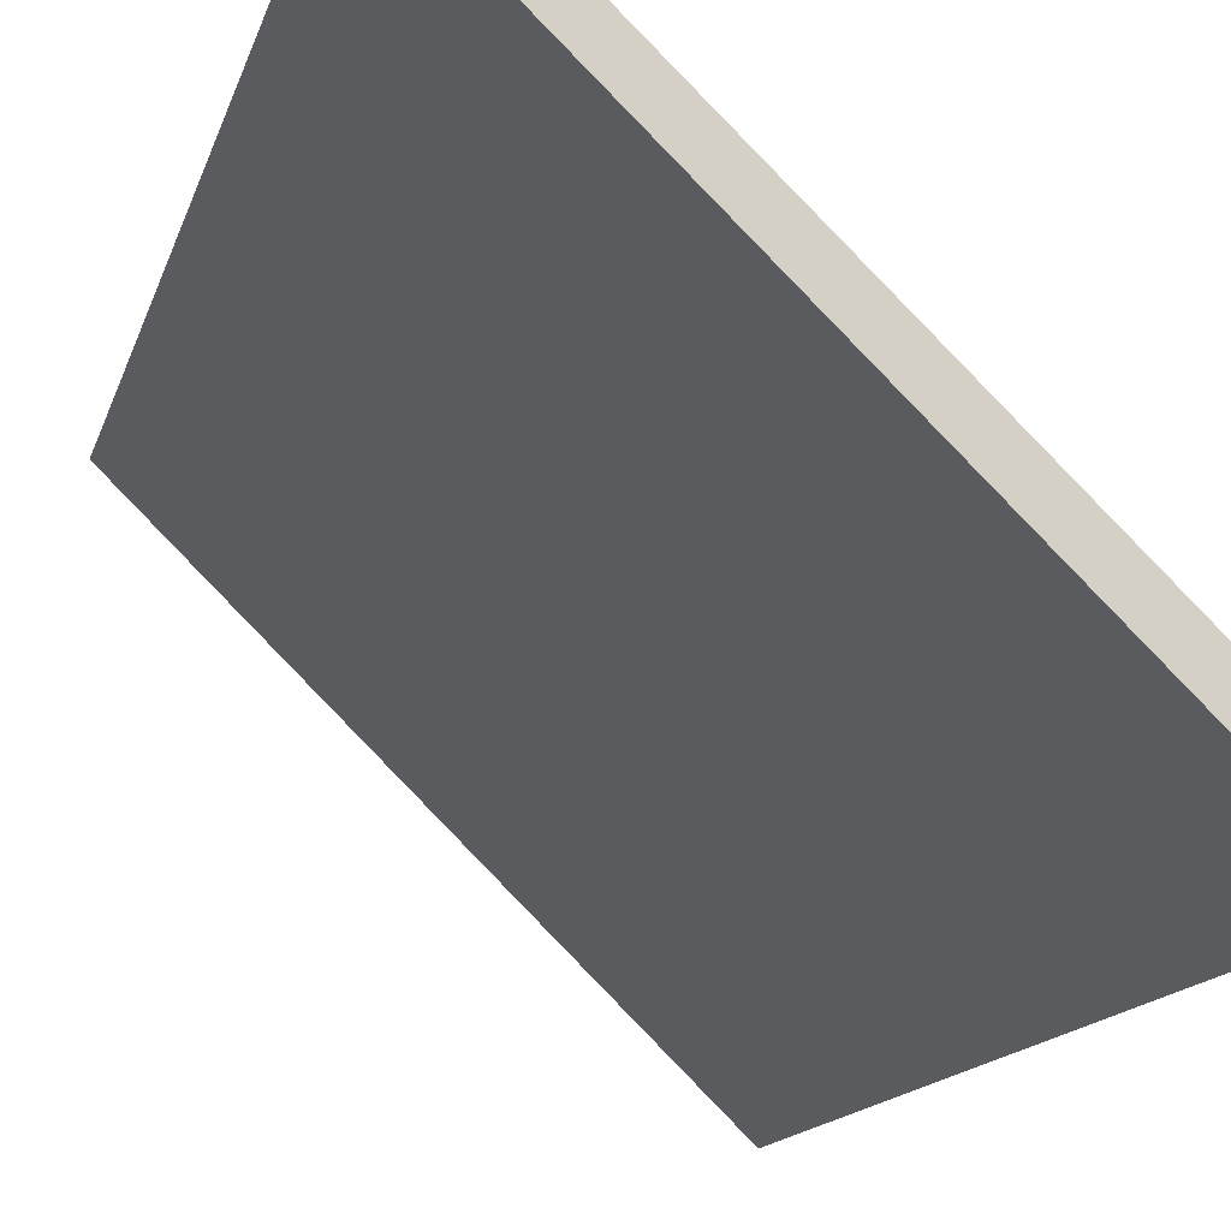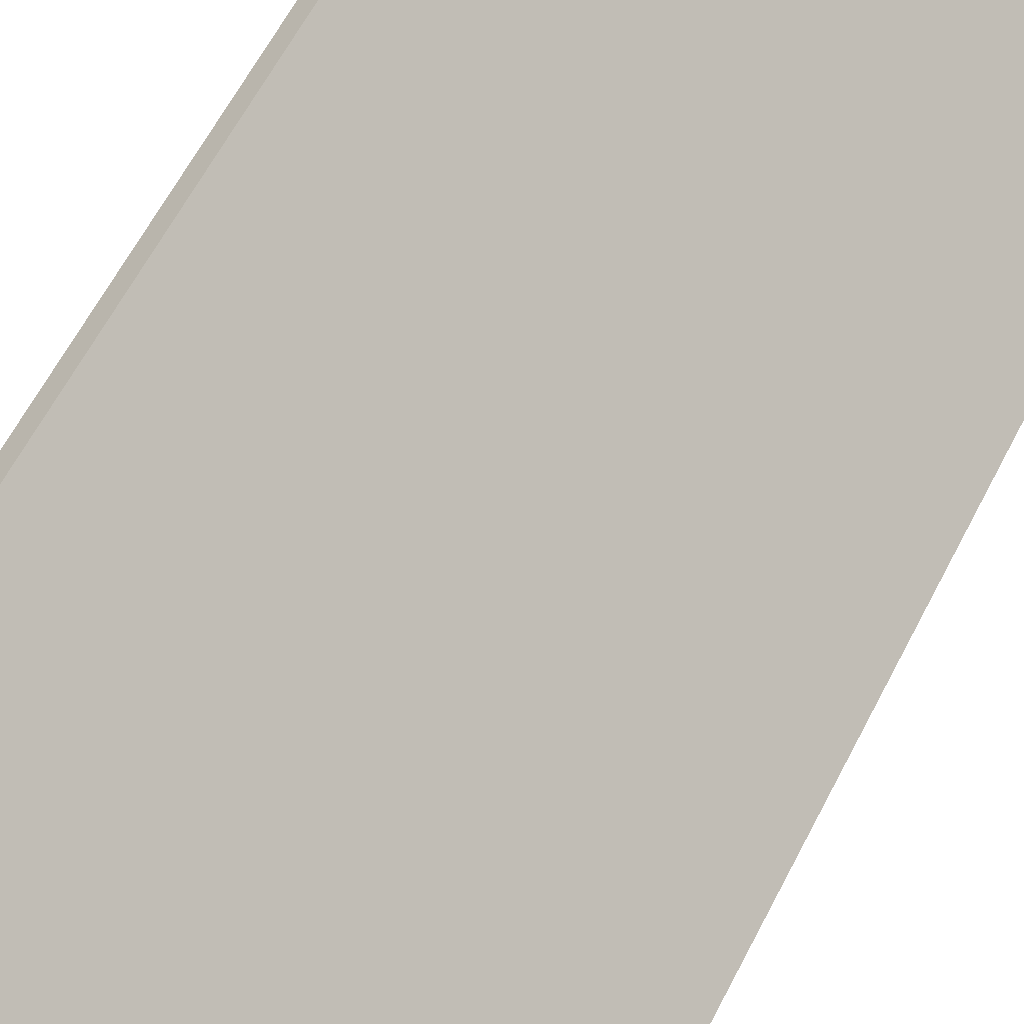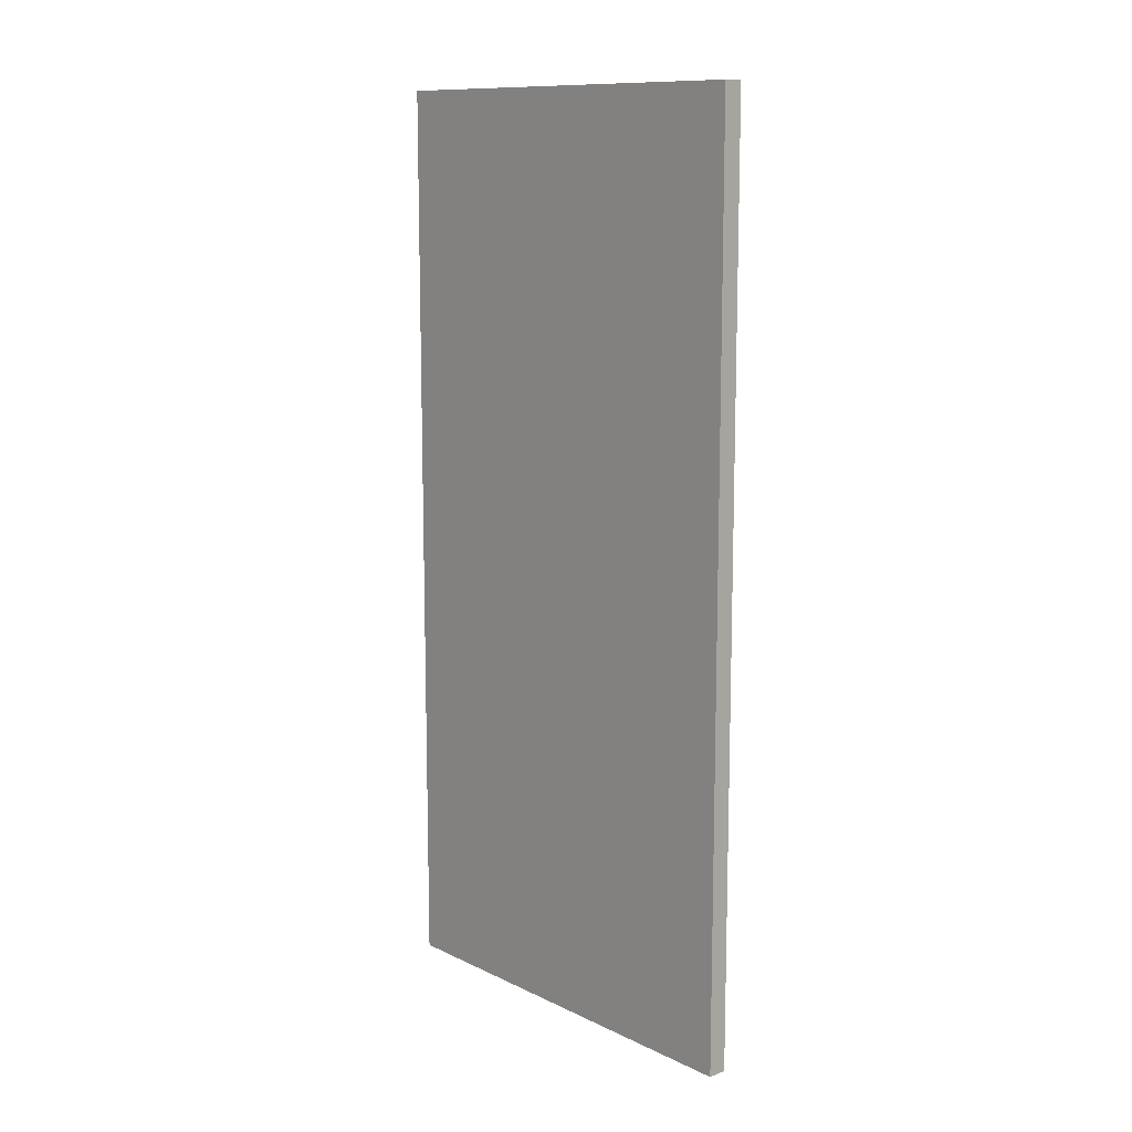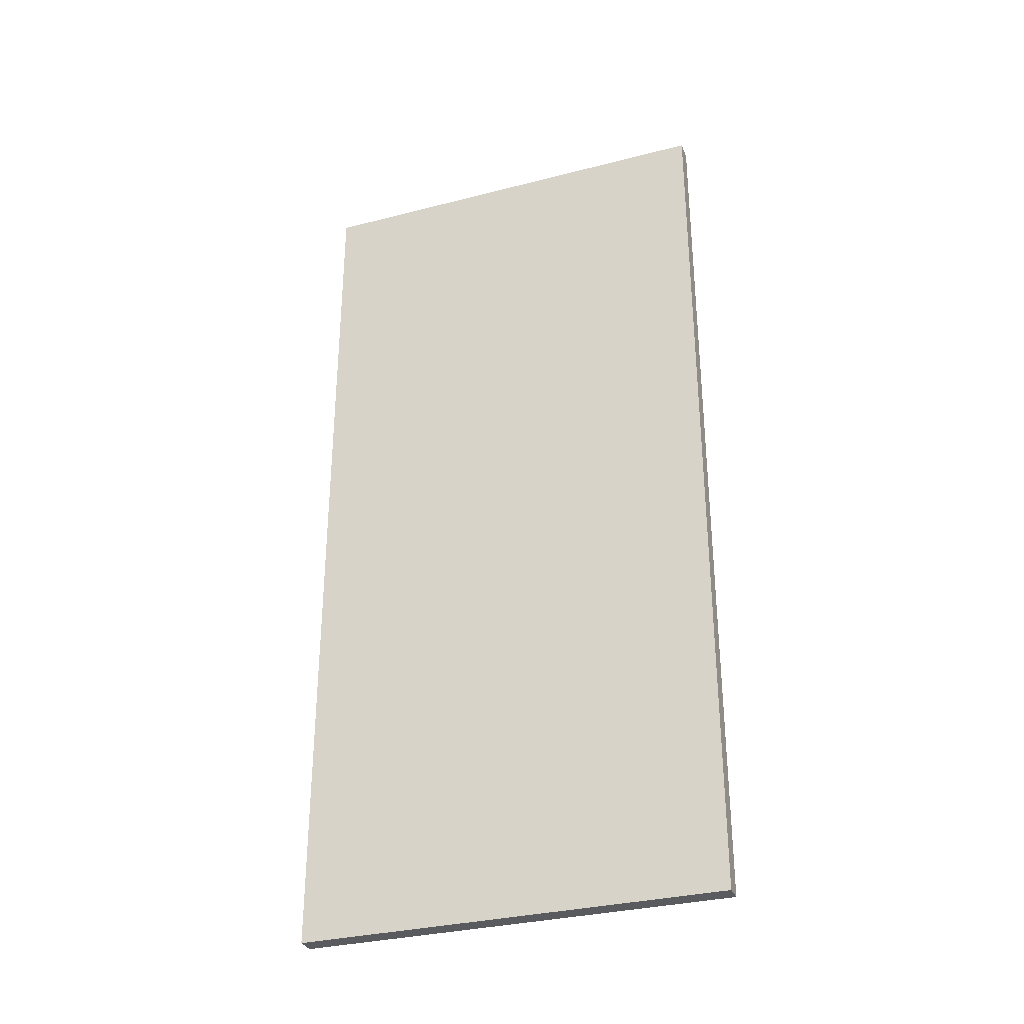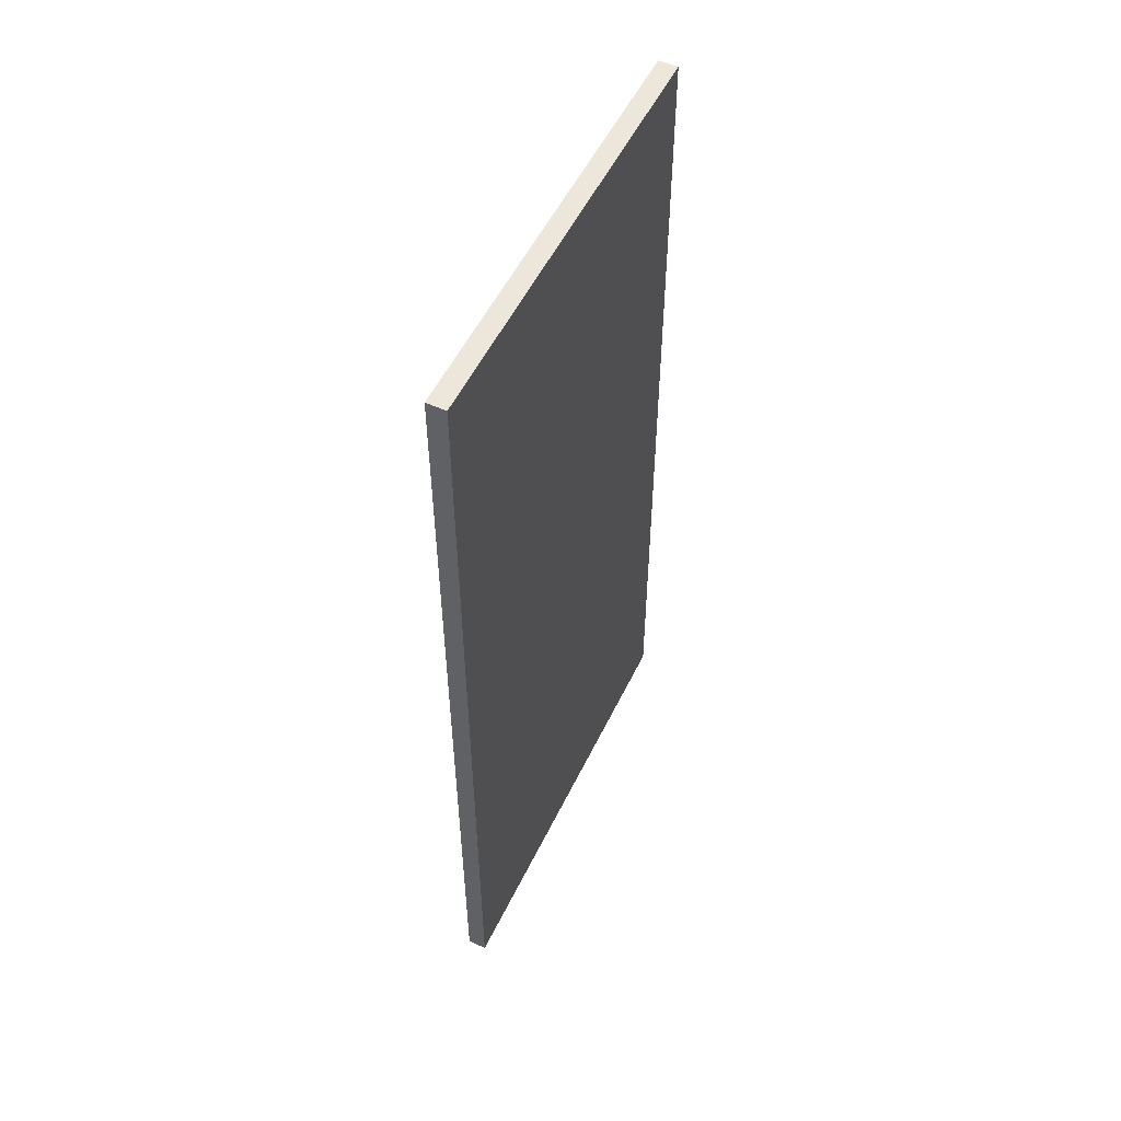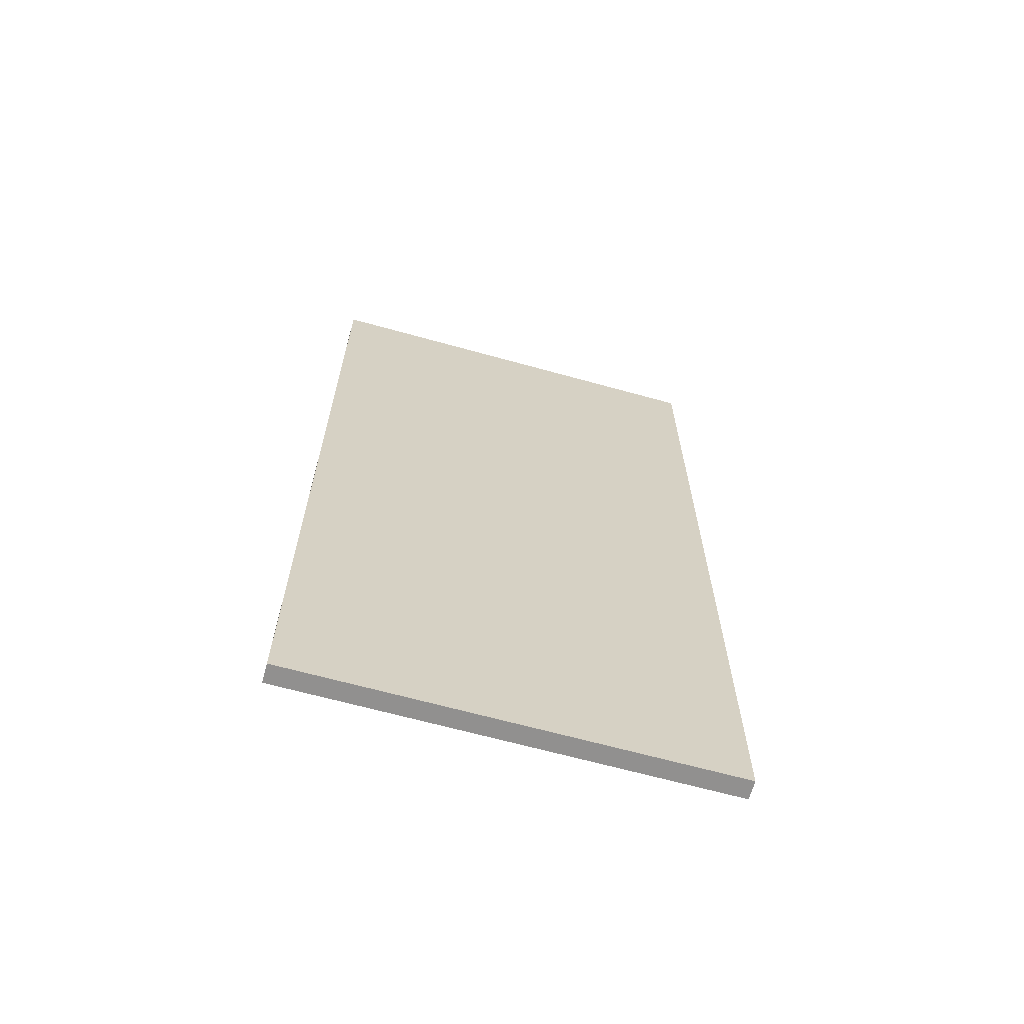
<metadata>
{"format":"obj","ext":"obj","renderer":"f3d","projection":"perspective","resolution":1024,"background":"white","views":[{"elev":-10.0,"azim":170.0,"up":"+Z"},{"elev":58.3,"azim":-153.6,"up":"+Z"},{"elev":11.6,"azim":3.5,"up":"+Y"},{"elev":-32.0,"azim":154.9,"up":"+Y"},{"elev":53.6,"azim":-109.5,"up":"+Y"},{"elev":-65.7,"azim":-60.6,"up":"+Y"}]}
</metadata>
<code>
o cube
v 1.043 2 0.9574
v 0.04166 2 -0.04359
v 1.043 -1 0.9574
v 0.04166 -1 -0.04359
v -0.002535 2 0.0006058
v 0.9985 2 1.002
v -0.002535 -1 0.0006058
v 0.9985 -1 1.002
f 4 7 5 2
f 3 4 2 1
f 8 3 1 6
f 7 8 6 5
f 6 1 2 5
f 7 4 3 8

</code>
